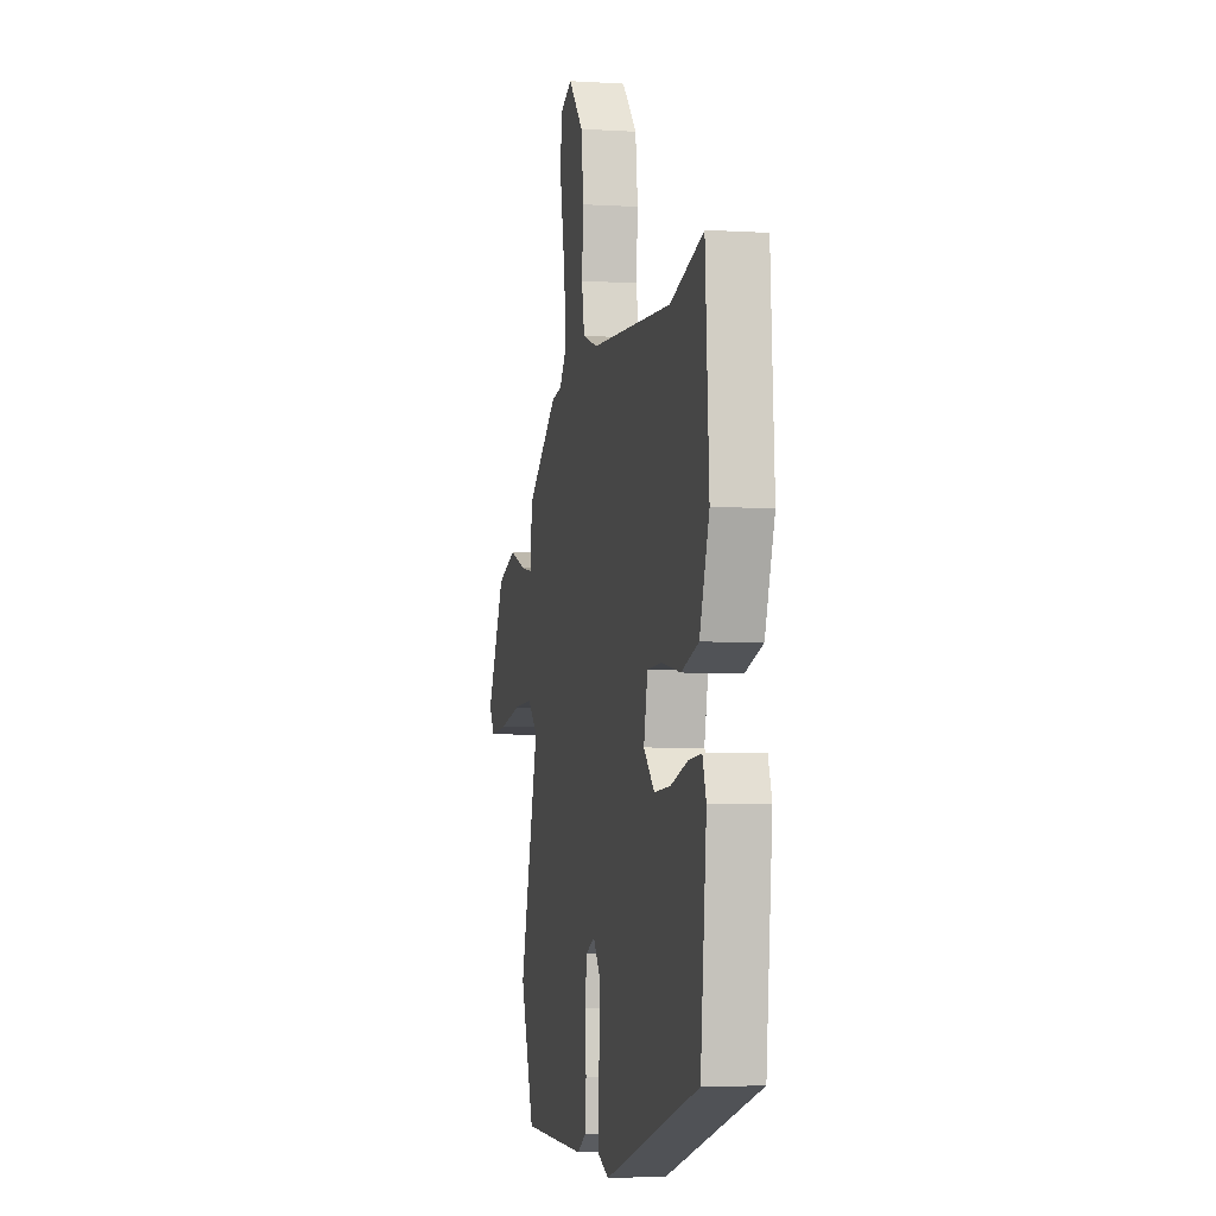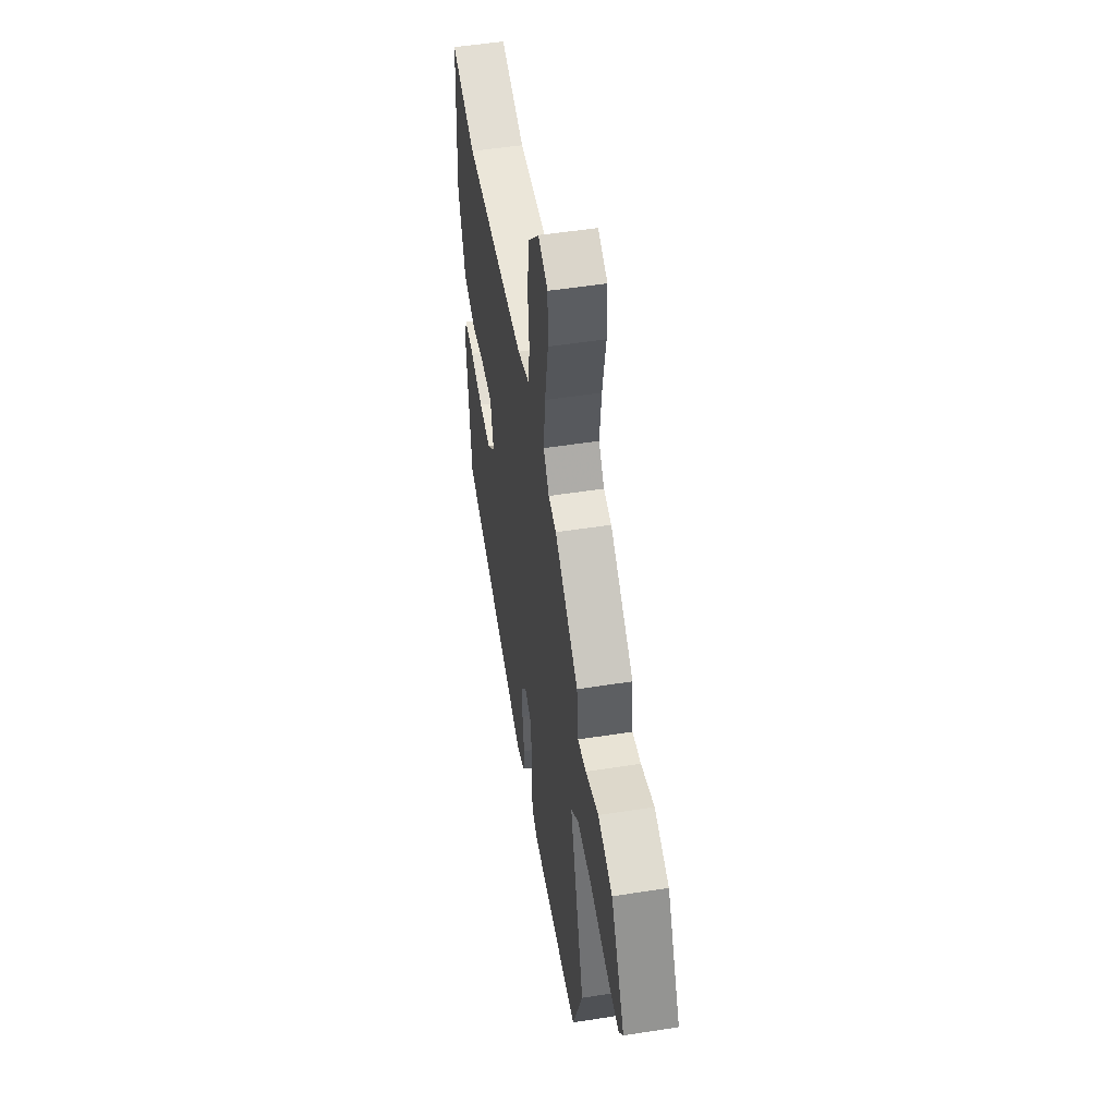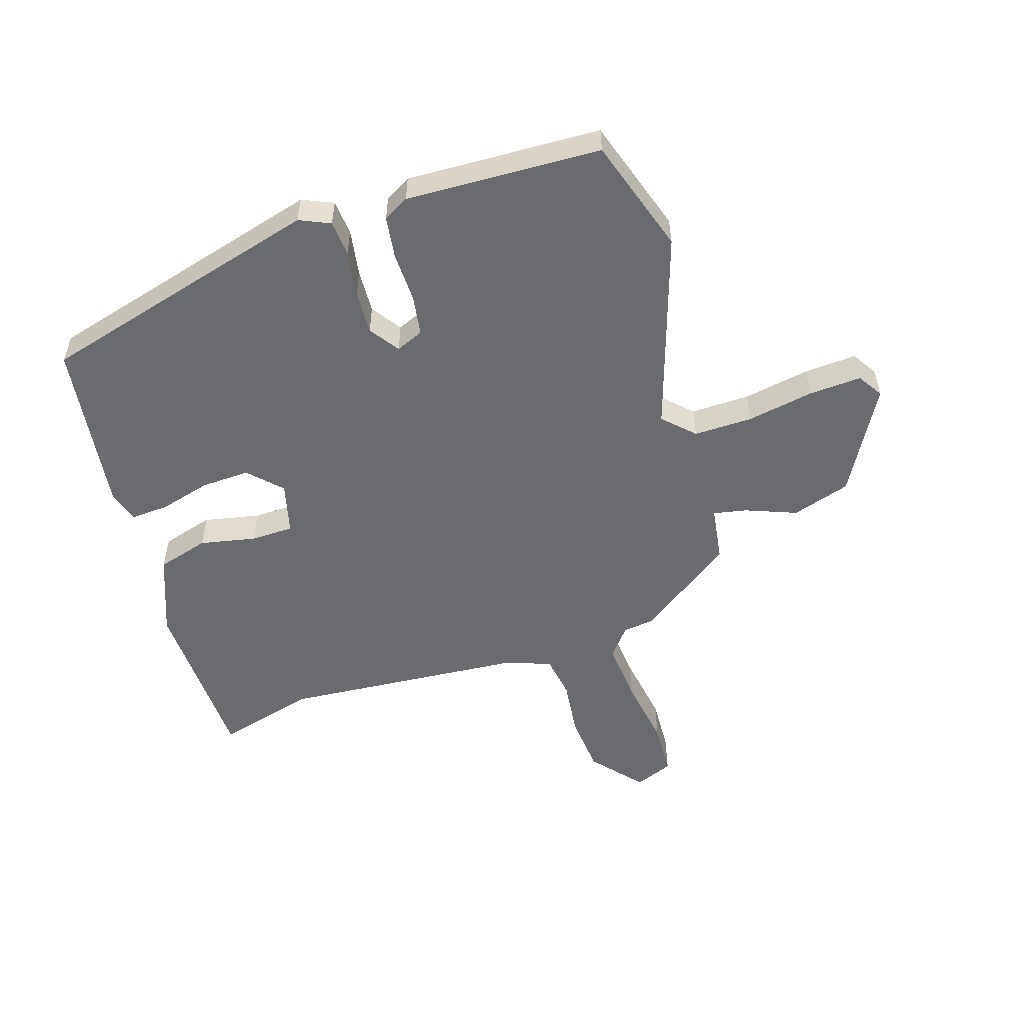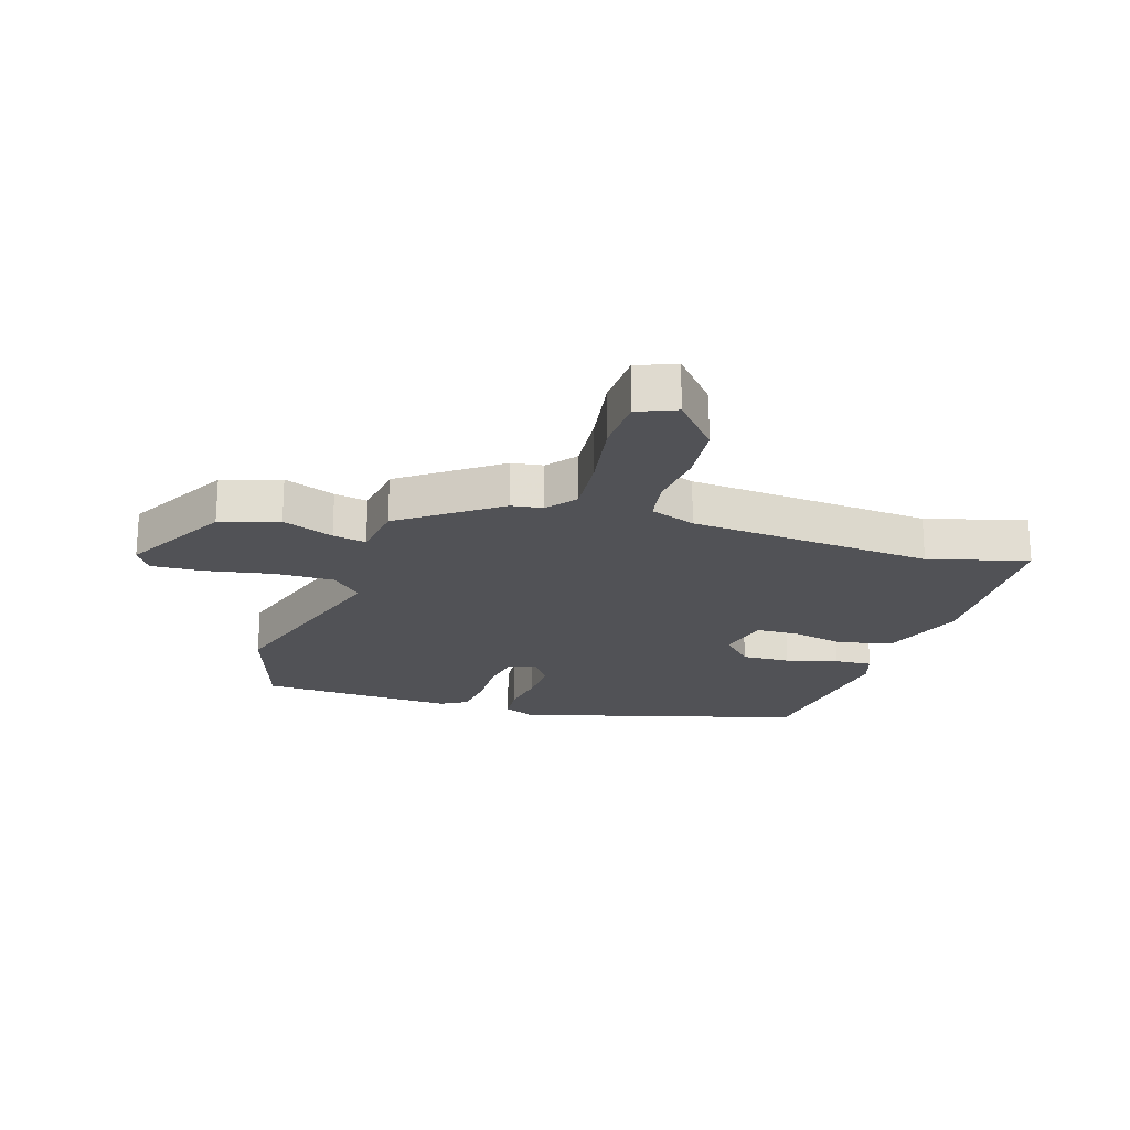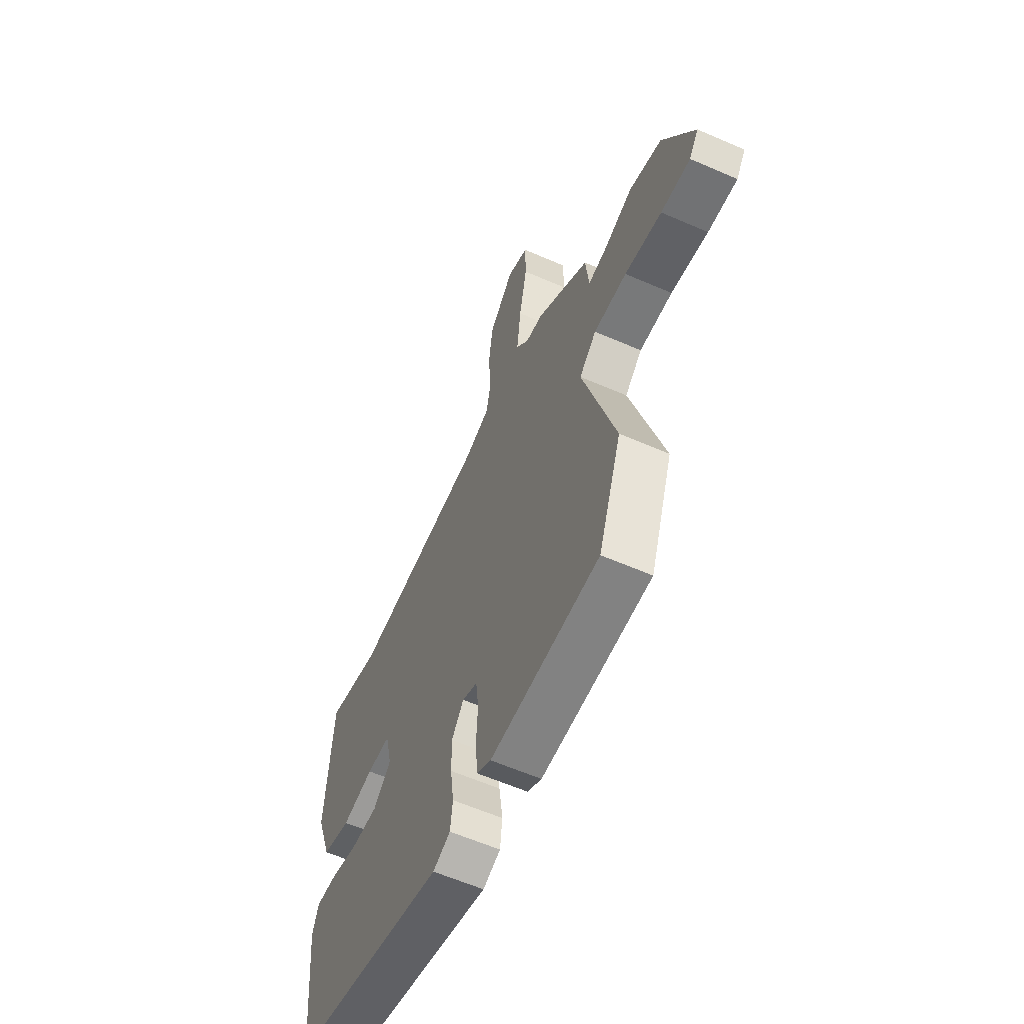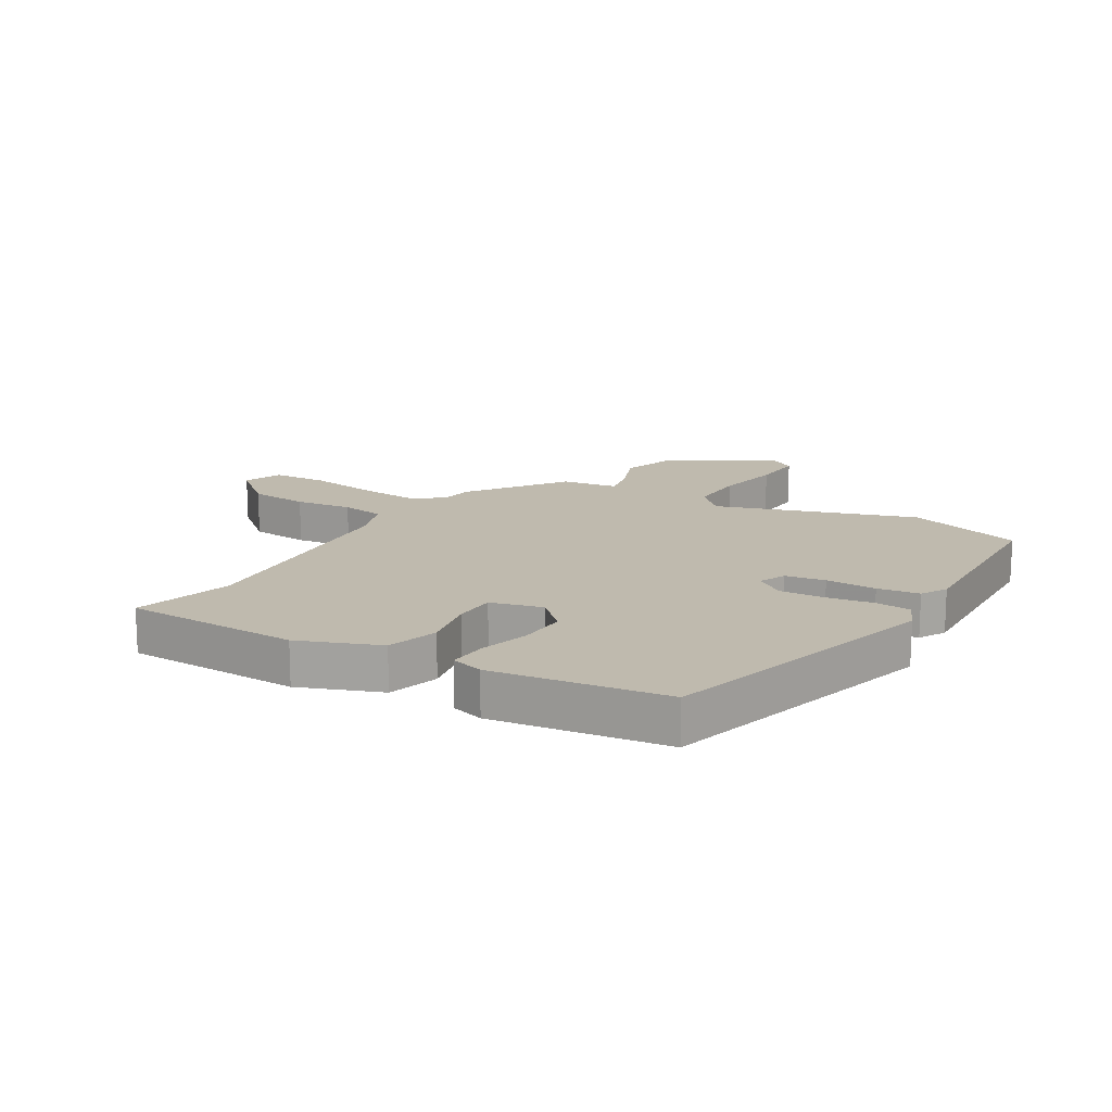
<metadata>
{"format":"obj","ext":"obj","renderer":"f3d","projection":"perspective","resolution":1024,"background":"white","views":[{"elev":-4.2,"azim":78.3,"up":"+Z"},{"elev":51.1,"azim":-99.7,"up":"+Z"},{"elev":-53.4,"azim":-164.3,"up":"+Y"},{"elev":-21.3,"azim":-19.2,"up":"+Y"},{"elev":-60.5,"azim":-114.0,"up":"+Z"},{"elev":15.5,"azim":118.9,"up":"+Y"}]}
</metadata>
<code>
v -0.493 0.07 -0.518
v -0.562 0.07 -0.327
v -0.466 0.07 0.008
v -0.517 0.07 0.055
v -0.615 0.07 0.05
v -0.725 0.07 0.026
v -0.812 0.07 0.018
v -0.84 0.07 0.059
v -0.748 0.07 0.237
v -0.652 0.07 0.271
v -0.566 0.07 0.241
v -0.51 0.07 0.232
v -0.5 0.07 0.326
v -0.344 0.07 0.445
v -0.292 0.07 0.454
v -0.255 0.07 0.503
v -0.267 0.07 0.605
v -0.29 0.07 0.723
v -0.289 0.07 0.815
v -0.226 0.07 0.843
v -0.152 0.07 0.763
v -0.14 0.07 0.664
v -0.148 0.07 0.568
v -0.134 0.07 0.496
v -0.058 0.07 0.471
v 0.347 0.07 0.453
v 0.51 0.07 0.503
v 0.529 0.07 0.211
v 0.482 0.07 0.075
v 0.397 0.07 0.047
v 0.303 0.07 0.063
v 0.232 0.07 0.059
v 0.213 0.07 -0.028
v 0.266 0.07 -0.079
v 0.346 0.07 -0.073
v 0.431 0.07 -0.047
v 0.494 0.07 -0.041
v 0.512 0.07 -0.094
v 0.483 0.07 -0.384
v 0.013 0.07 -0.53
v -0.039 0.07 -0.509
v -0.046 0.07 -0.45
v -0.036 0.07 -0.372
v -0.035 0.07 -0.299
v -0.071 0.07 -0.251
v -0.116 0.07 -0.272
v -0.124 0.07 -0.339
v -0.119 0.07 -0.423
v -0.126 0.07 -0.493
v -0.168 0.07 -0.519
v -0.493 0 -0.518
v -0.562 0 -0.327
v -0.466 0 0.008
v -0.517 0 0.055
v -0.615 0 0.05
v -0.725 0 0.026
v -0.812 0 0.018
v -0.84 0 0.059
v -0.748 0 0.237
v -0.652 0 0.271
v -0.566 0 0.241
v -0.51 0 0.232
v -0.5 0 0.326
v -0.344 0 0.445
v -0.292 0 0.454
v -0.255 0 0.503
v -0.267 0 0.605
v -0.29 0 0.723
v -0.289 0 0.815
v -0.226 0 0.843
v -0.152 0 0.763
v -0.14 0 0.664
v -0.148 0 0.568
v -0.134 0 0.496
v -0.058 0 0.471
v 0.347 0 0.453
v 0.51 0 0.503
v 0.529 0 0.211
v 0.482 0 0.075
v 0.397 0 0.047
v 0.303 0 0.063
v 0.232 0 0.059
v 0.213 0 -0.028
v 0.266 0 -0.079
v 0.346 0 -0.073
v 0.431 0 -0.047
v 0.494 0 -0.041
v 0.512 0 -0.094
v 0.483 0 -0.384
v 0.013 0 -0.53
v -0.039 0 -0.509
v -0.046 0 -0.45
v -0.036 0 -0.372
v -0.035 0 -0.299
v -0.071 0 -0.251
v -0.116 0 -0.272
v -0.124 0 -0.339
v -0.119 0 -0.423
v -0.126 0 -0.493
v -0.168 0 -0.519
f 47 48 49 50
f 46 47 50 1
f 40 41 42 43
f 40 43 44
f 39 40 44
f 38 39 44 45
f 35 36 37 38
f 34 35 38 45
f 28 29 30 31
f 26 27 28 31
f 25 26 31 32
f 24 25 32 33
f 20 21 22 23
f 20 23 24
f 17 18 19 20
f 16 17 20 24
f 15 16 24 33
f 12 13 14 15
f 8 9 10 11
f 8 11 12
f 5 6 7 8
f 4 5 8 12
f 3 4 12 15
f 46 1 2 3
f 33 34 45 46
f 3 15 33 46
f 100 99 98 97
f 51 100 97 96
f 93 92 91 90
f 94 93 90
f 94 90 89
f 95 94 89 88
f 88 87 86 85
f 95 88 85 84
f 81 80 79 78
f 81 78 77 76
f 82 81 76 75
f 83 82 75 74
f 73 72 71 70
f 74 73 70
f 70 69 68 67
f 74 70 67 66
f 83 74 66 65
f 65 64 63 62
f 61 60 59 58
f 62 61 58
f 58 57 56 55
f 62 58 55 54
f 65 62 54 53
f 53 52 51 96
f 96 95 84 83
f 96 83 65 53
f 1 51 52 2
f 2 52 53 3
f 3 53 54 4
f 4 54 55 5
f 5 55 56 6
f 6 56 57 7
f 7 57 58 8
f 8 58 59 9
f 9 59 60 10
f 10 60 61 11
f 11 61 62 12
f 12 62 63 13
f 13 63 64 14
f 14 64 65 15
f 15 65 66 16
f 16 66 67 17
f 17 67 68 18
f 18 68 69 19
f 19 69 70 20
f 20 70 71 21
f 21 71 72 22
f 22 72 73 23
f 23 73 74 24
f 24 74 75 25
f 25 75 76 26
f 26 76 77 27
f 27 77 78 28
f 28 78 79 29
f 29 79 80 30
f 30 80 81 31
f 31 81 82 32
f 32 82 83 33
f 33 83 84 34
f 34 84 85 35
f 35 85 86 36
f 36 86 87 37
f 37 87 88 38
f 38 88 89 39
f 39 89 90 40
f 40 90 91 41
f 41 91 92 42
f 42 92 93 43
f 43 93 94 44
f 44 94 95 45
f 45 95 96 46
f 46 96 97 47
f 47 97 98 48
f 48 98 99 49
f 49 99 100 50
f 50 100 51 1

</code>
